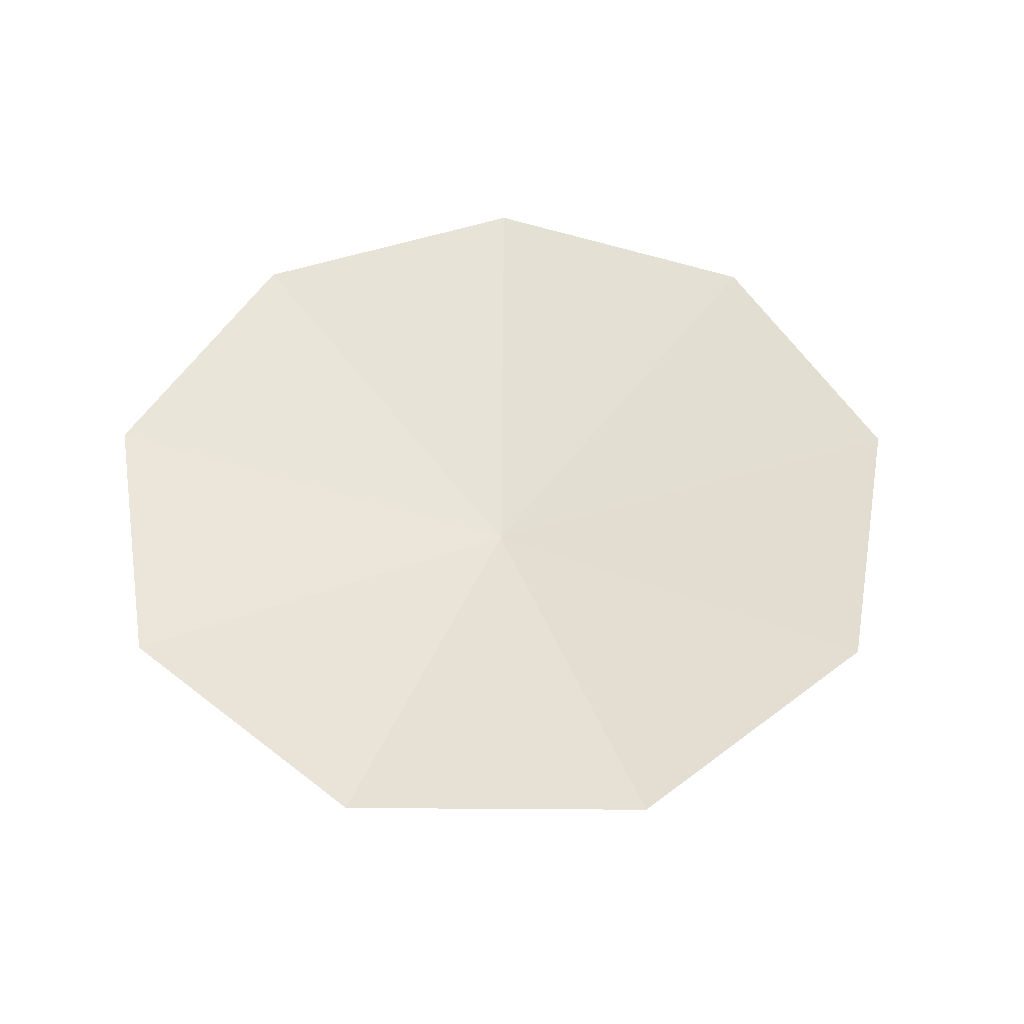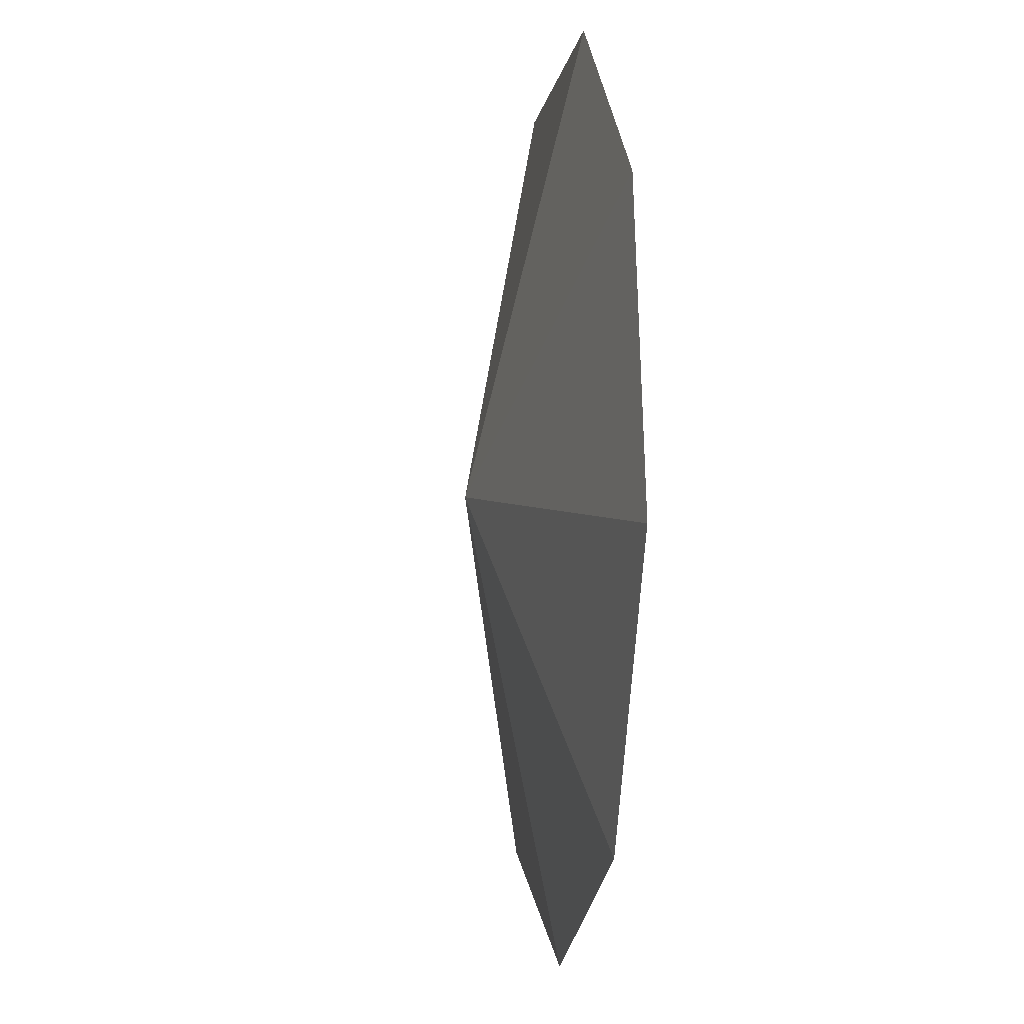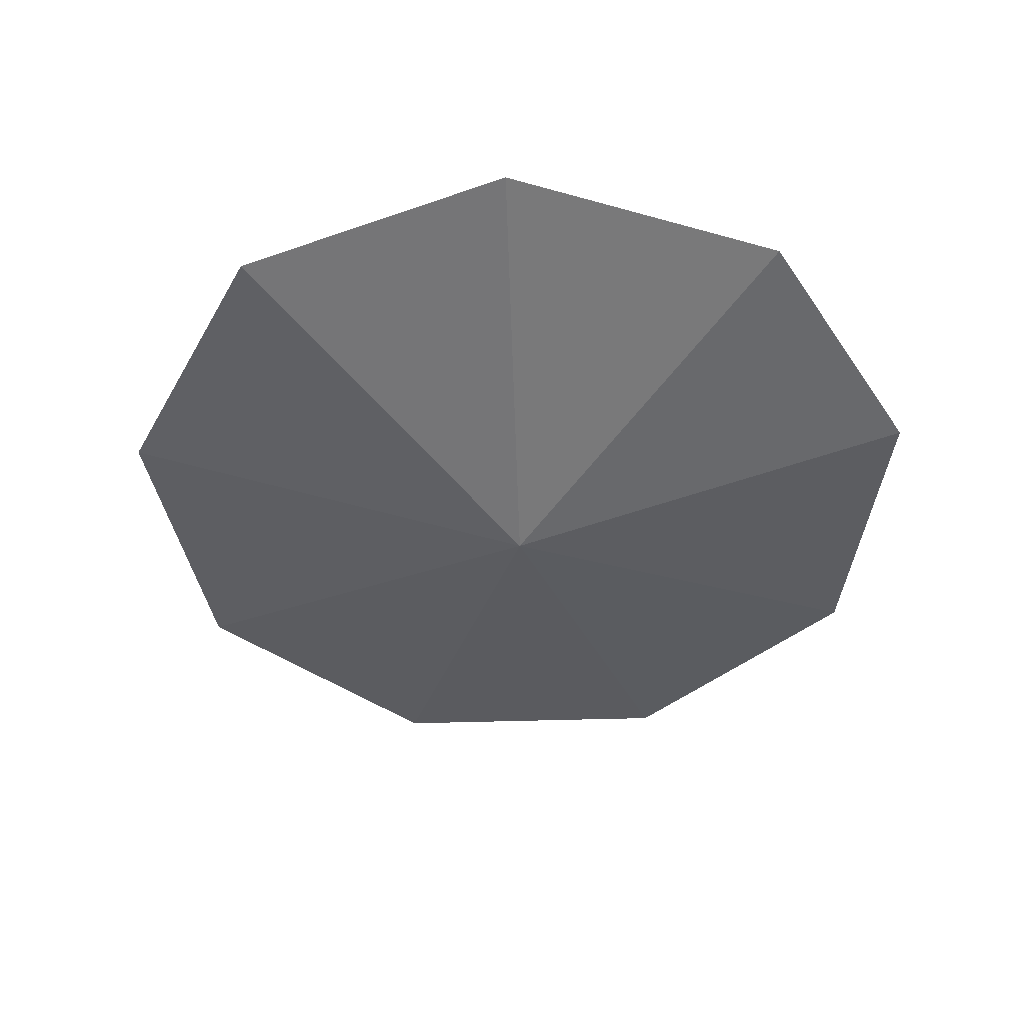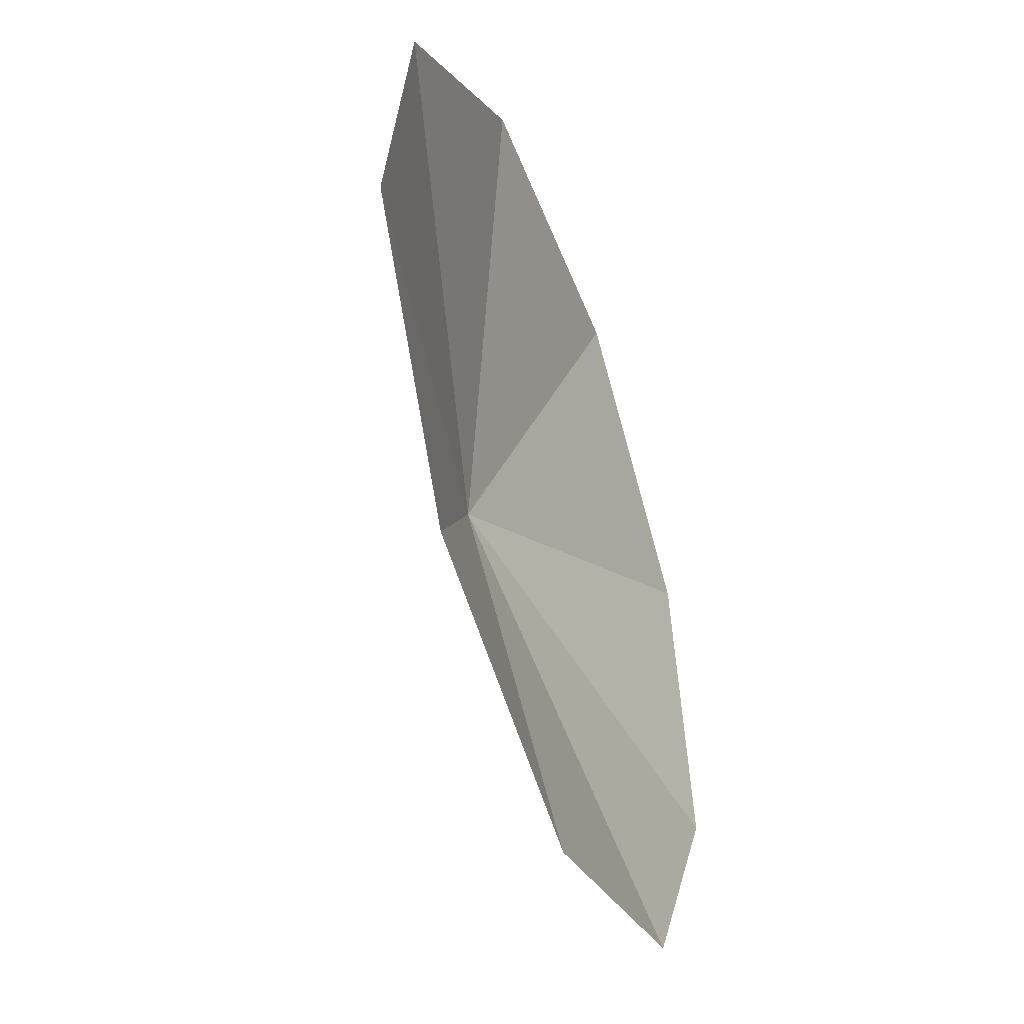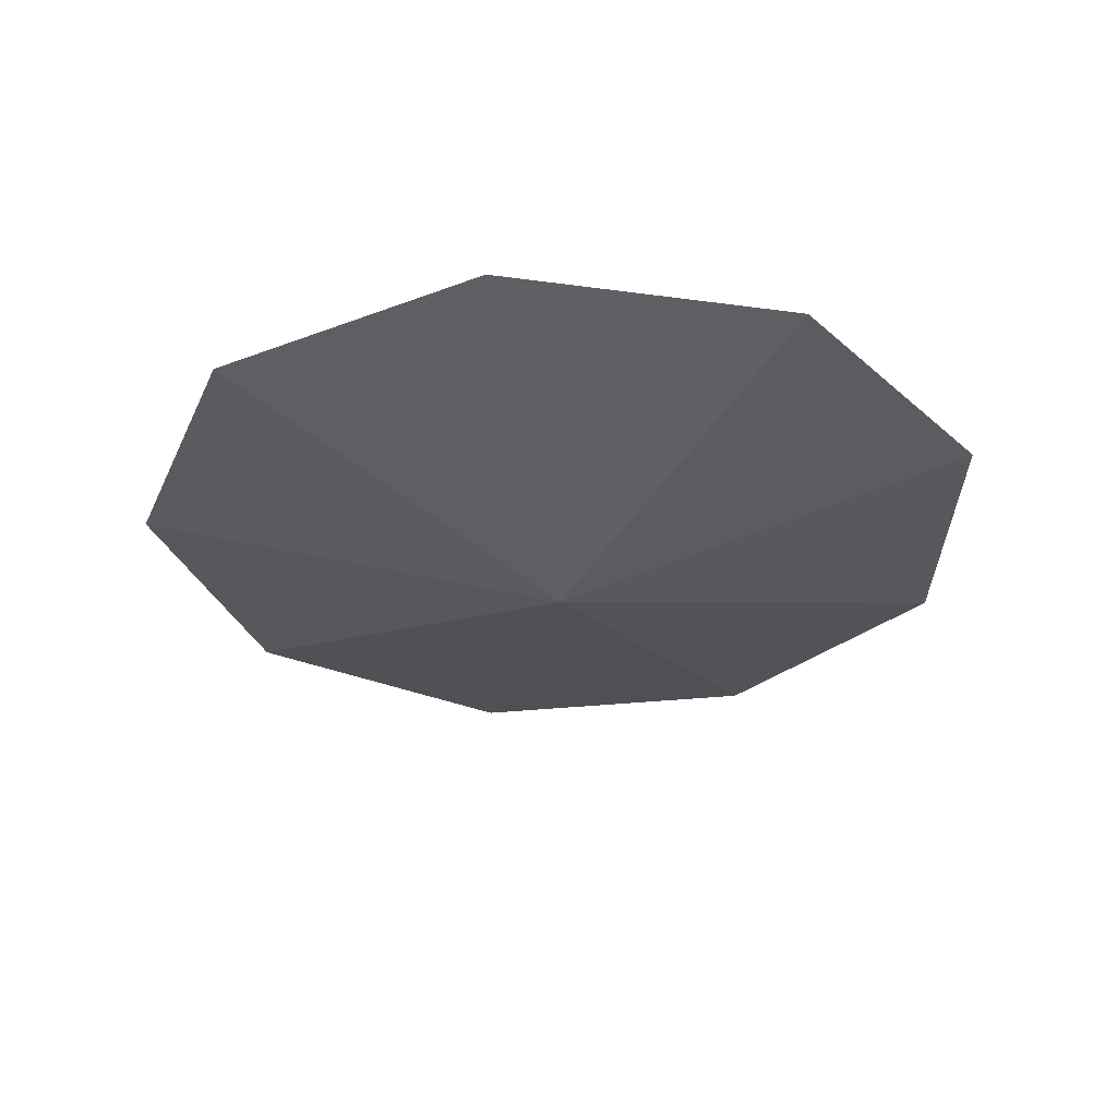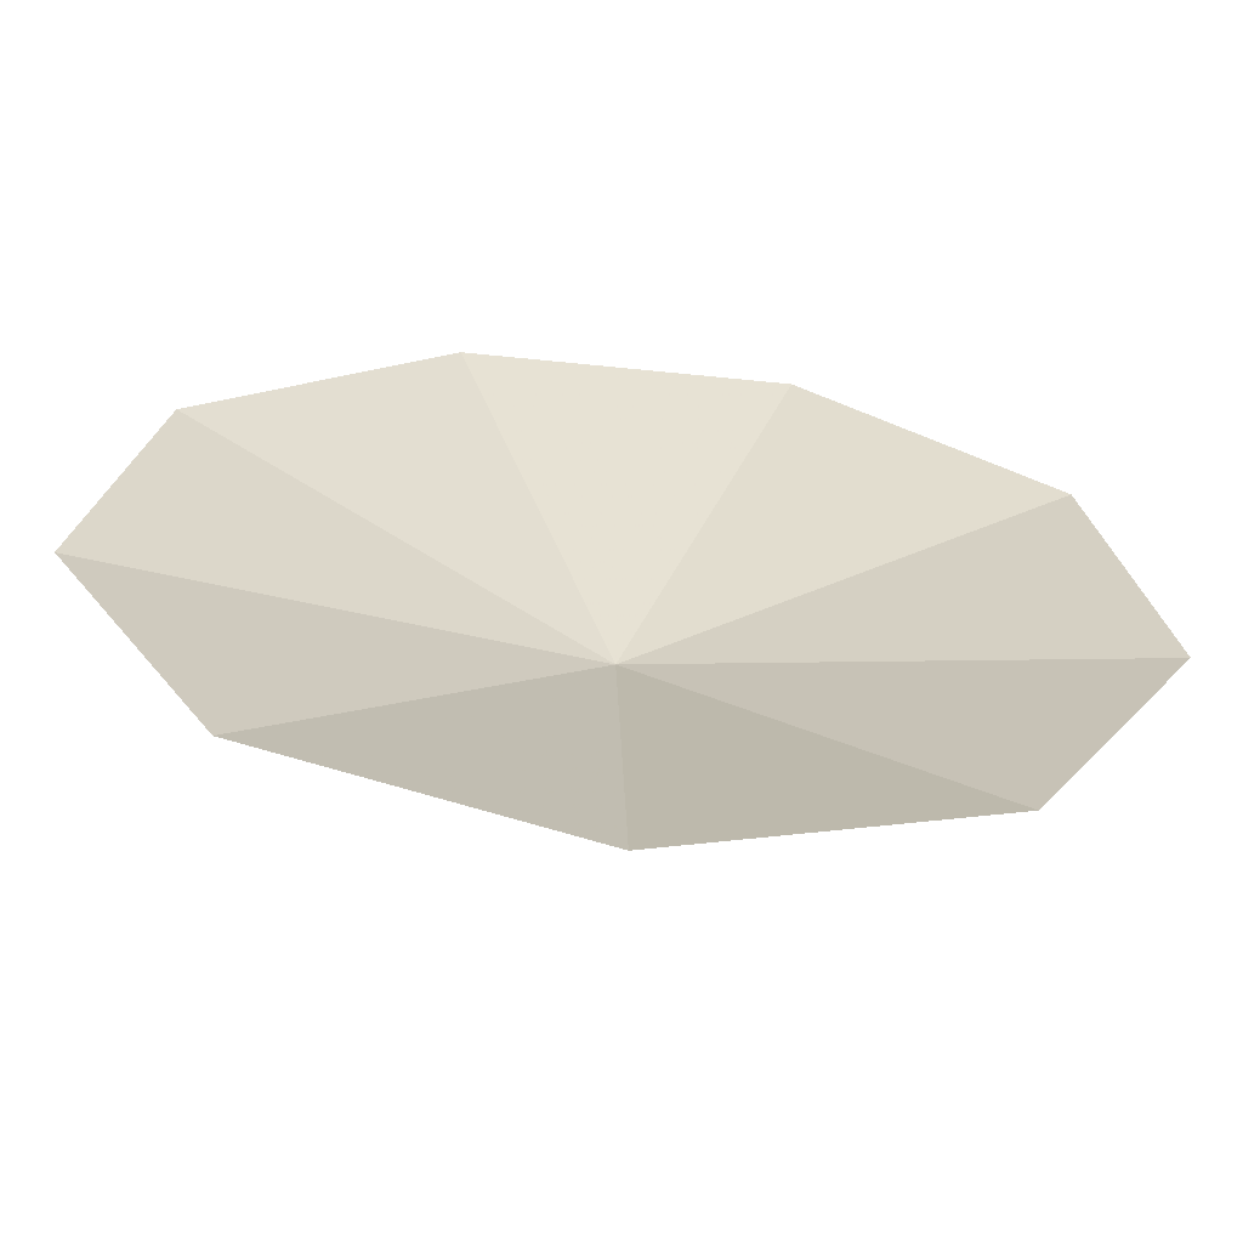
<metadata>
{"format":"obj","ext":"obj","renderer":"f3d","projection":"perspective","resolution":1024,"background":"white","views":[{"elev":51.5,"azim":80.4,"up":"+Y"},{"elev":-7.3,"azim":81.9,"up":"+Z"},{"elev":-45.8,"azim":-138.0,"up":"+Y"},{"elev":-47.0,"azim":110.2,"up":"+Z"},{"elev":-30.9,"azim":-171.2,"up":"+Y"},{"elev":-63.7,"azim":174.1,"up":"+Z"}]}
</metadata>
<code>
v  -2e-06 -0.09637 0
v  -0.09372 -0.07693 -0.01653
v  -0.06118 -0.07693 -0.0729
v  -6e-06 -0.07693 -0.09516
v  0.06116 -0.07693 -0.0729
v  0.09371 -0.07693 -0.01653
v  0.08241 -0.07693 0.04758
v  0.03254 -0.07693 0.08942
v  -0.03255 -0.07693 0.08942
v  -0.08242 -0.07693 0.04758
g Object01
f 1 2 3
f 1 3 4
f 1 4 5
f 1 5 6
f 1 6 7
f 1 7 8
f 1 8 9
f 1 9 10
f 1 10 2
g

</code>
